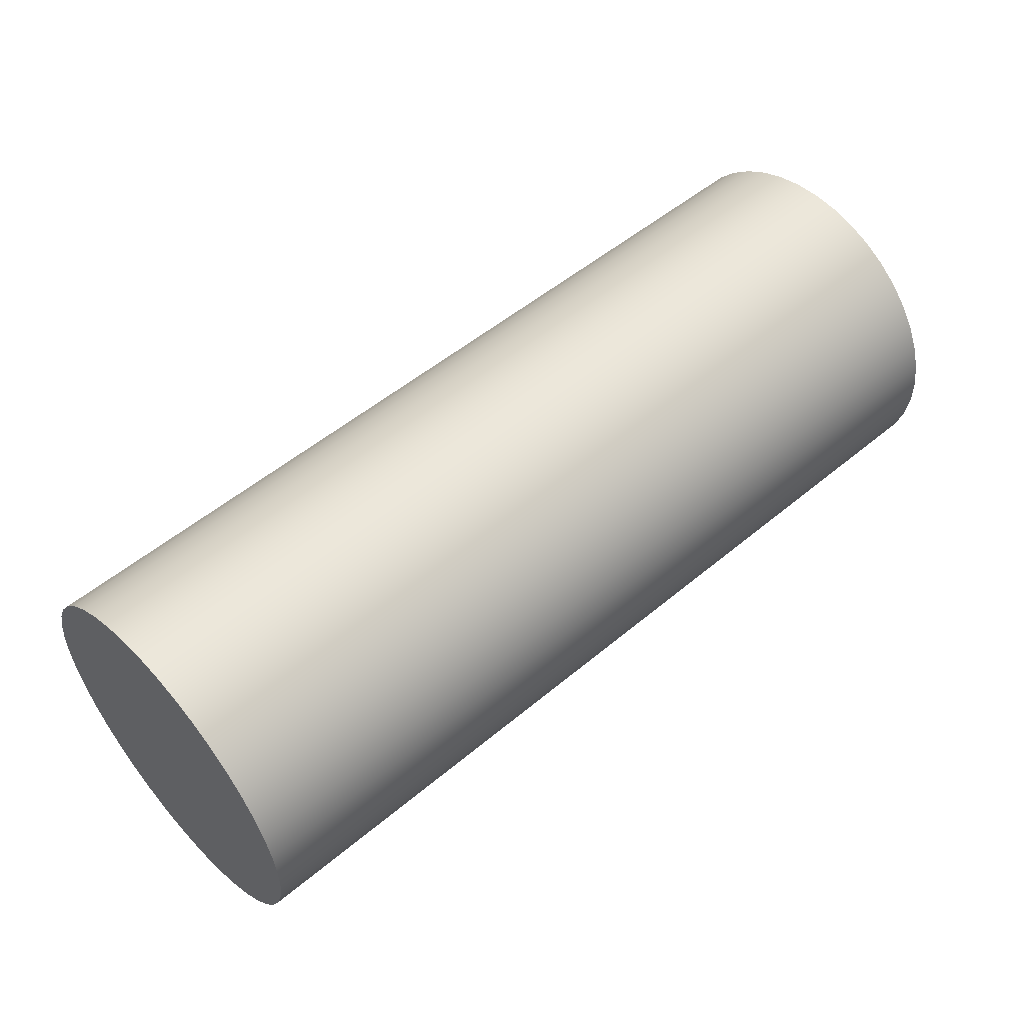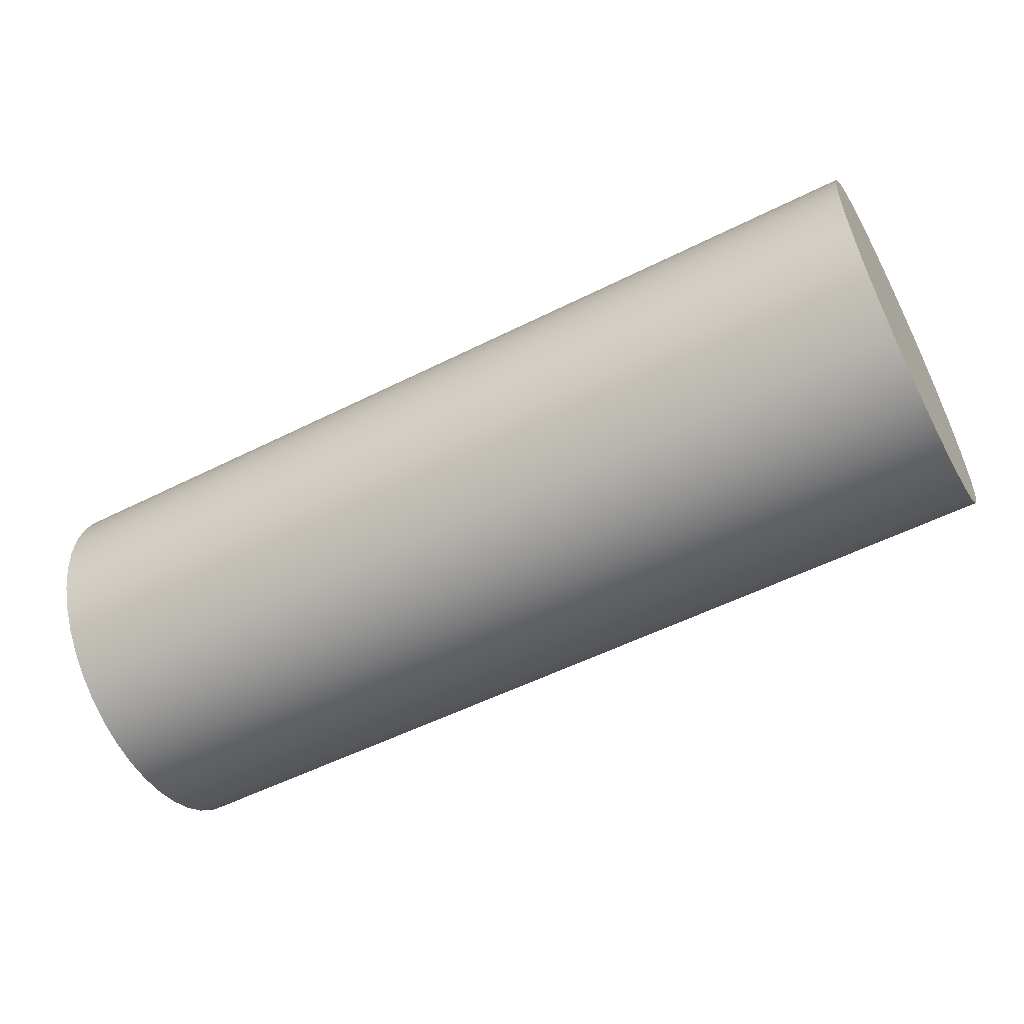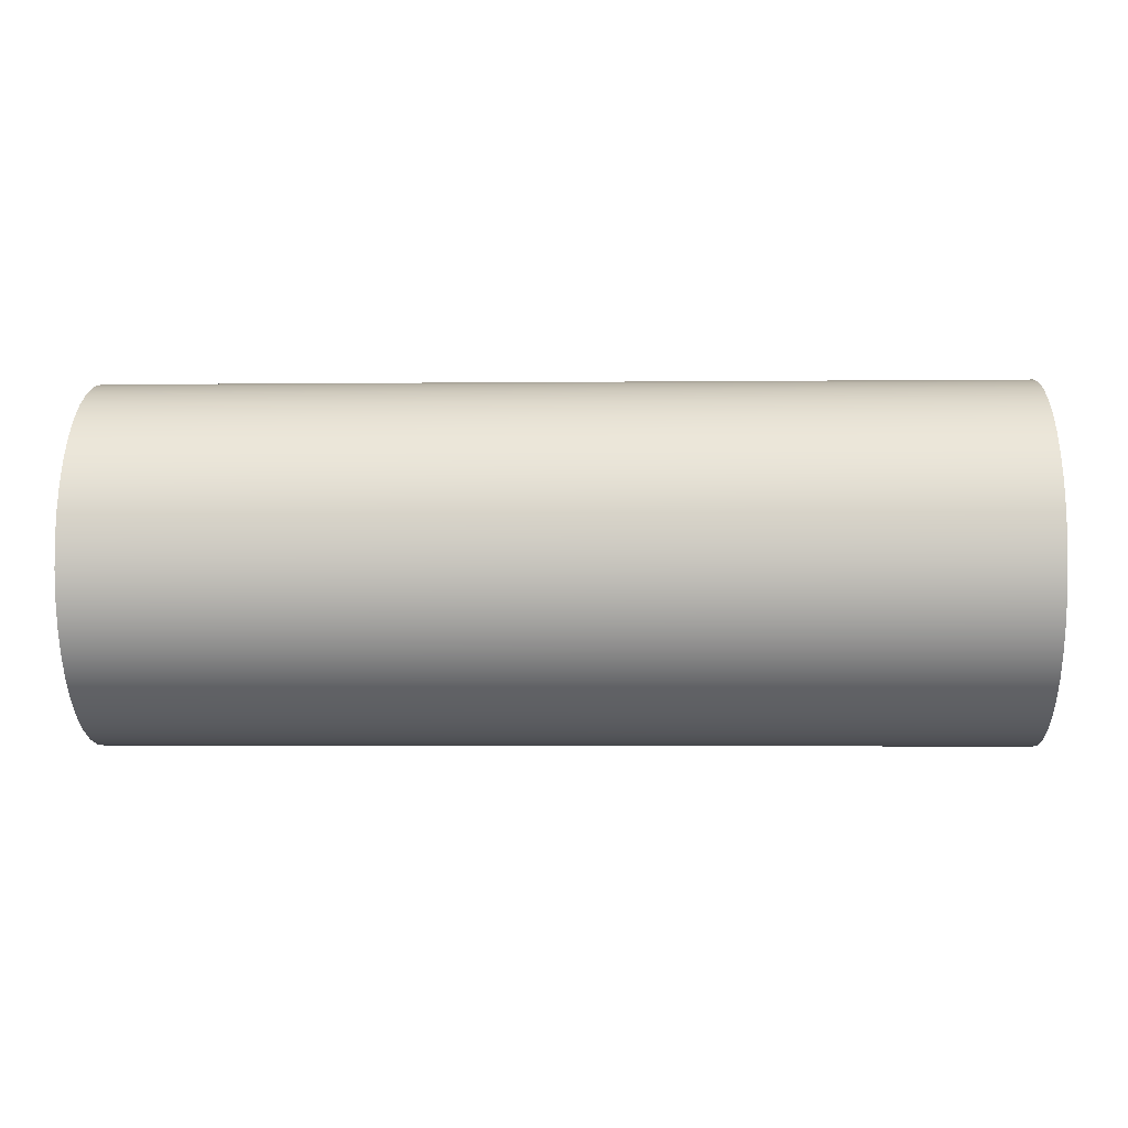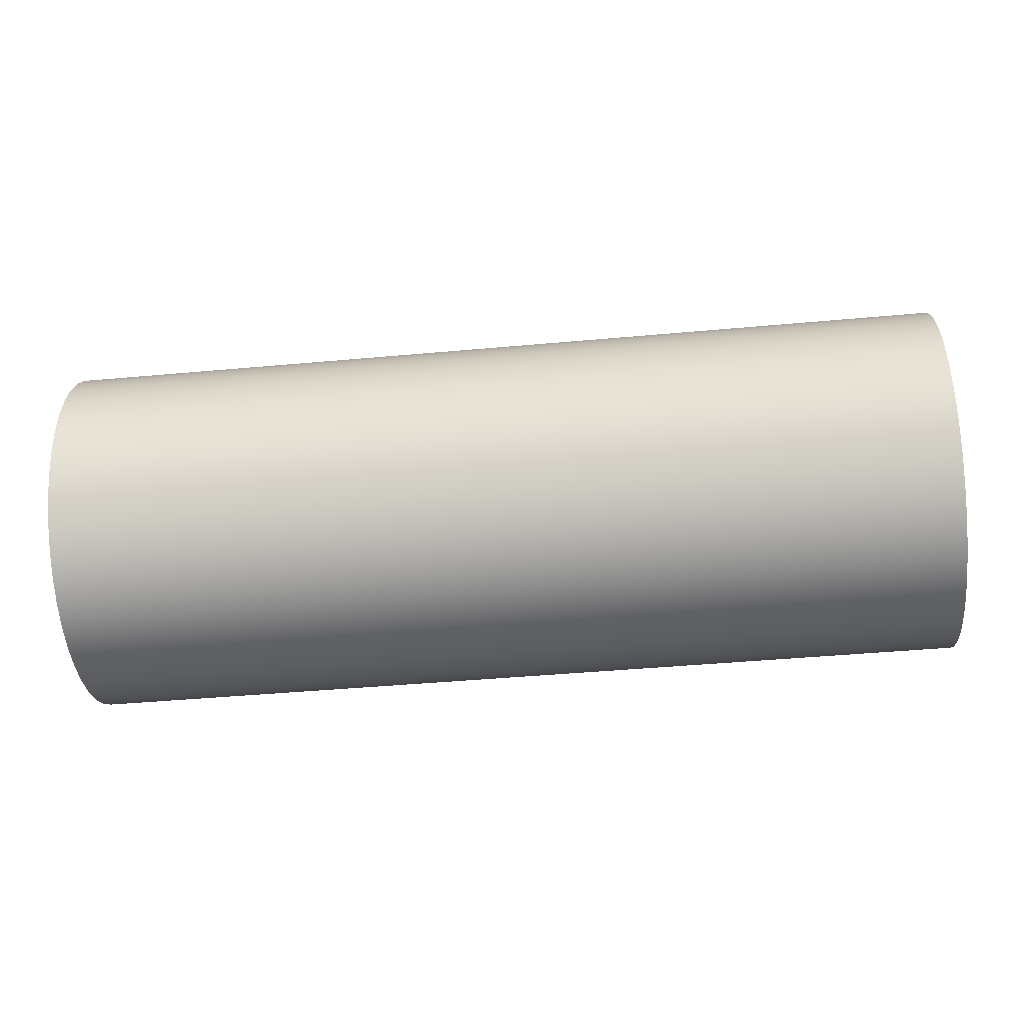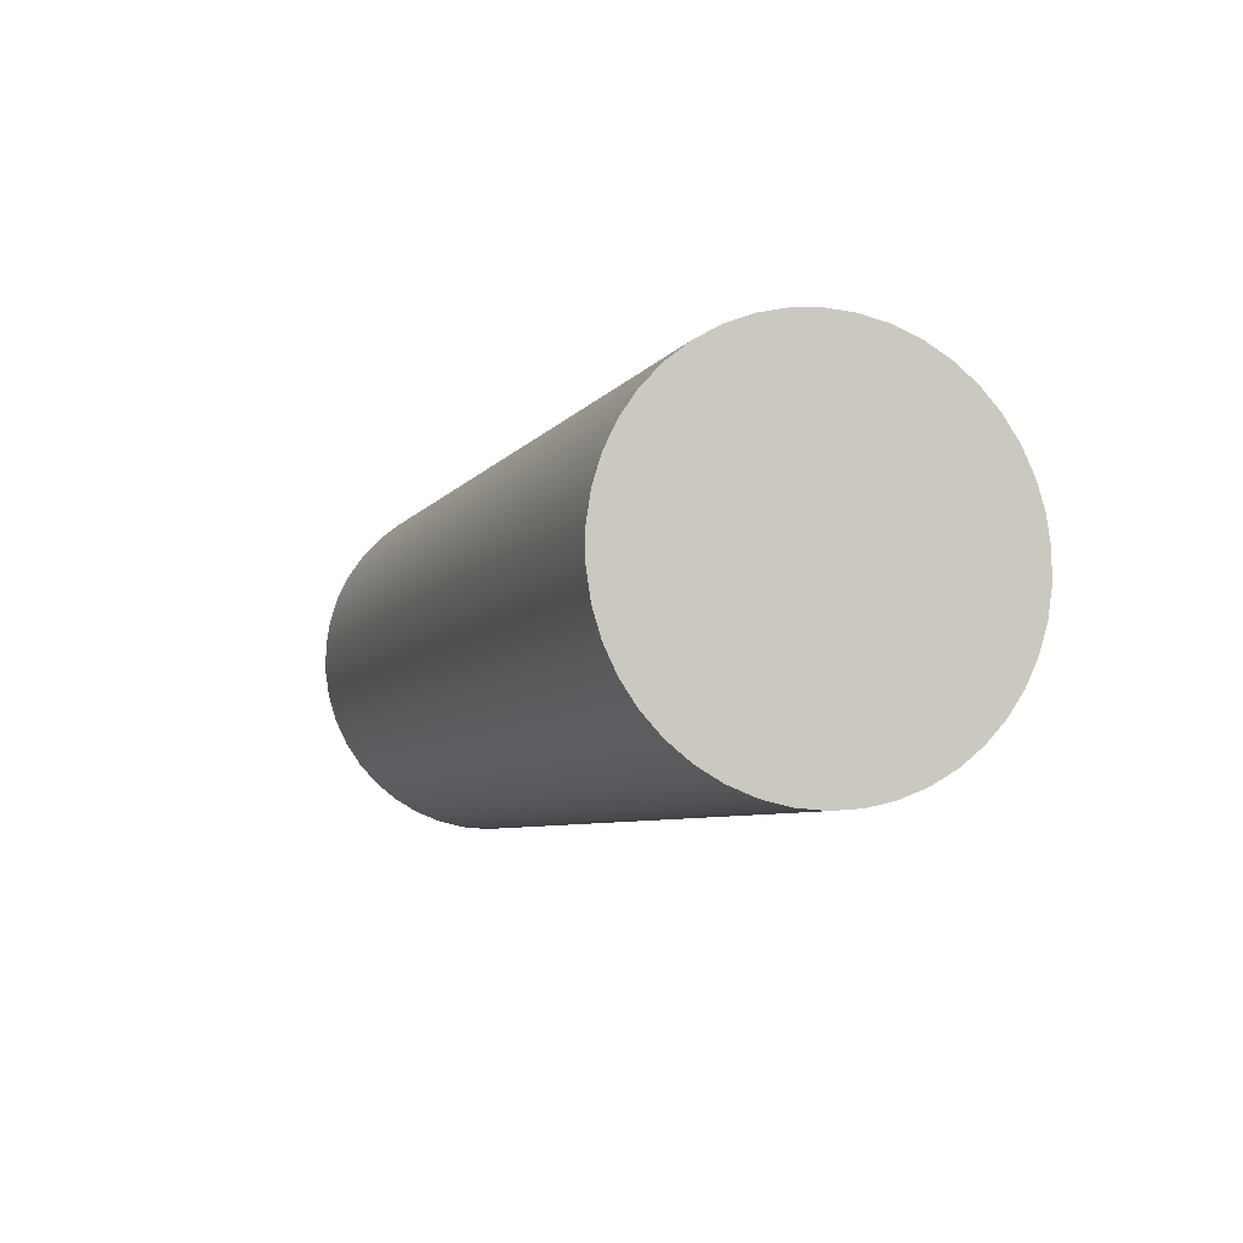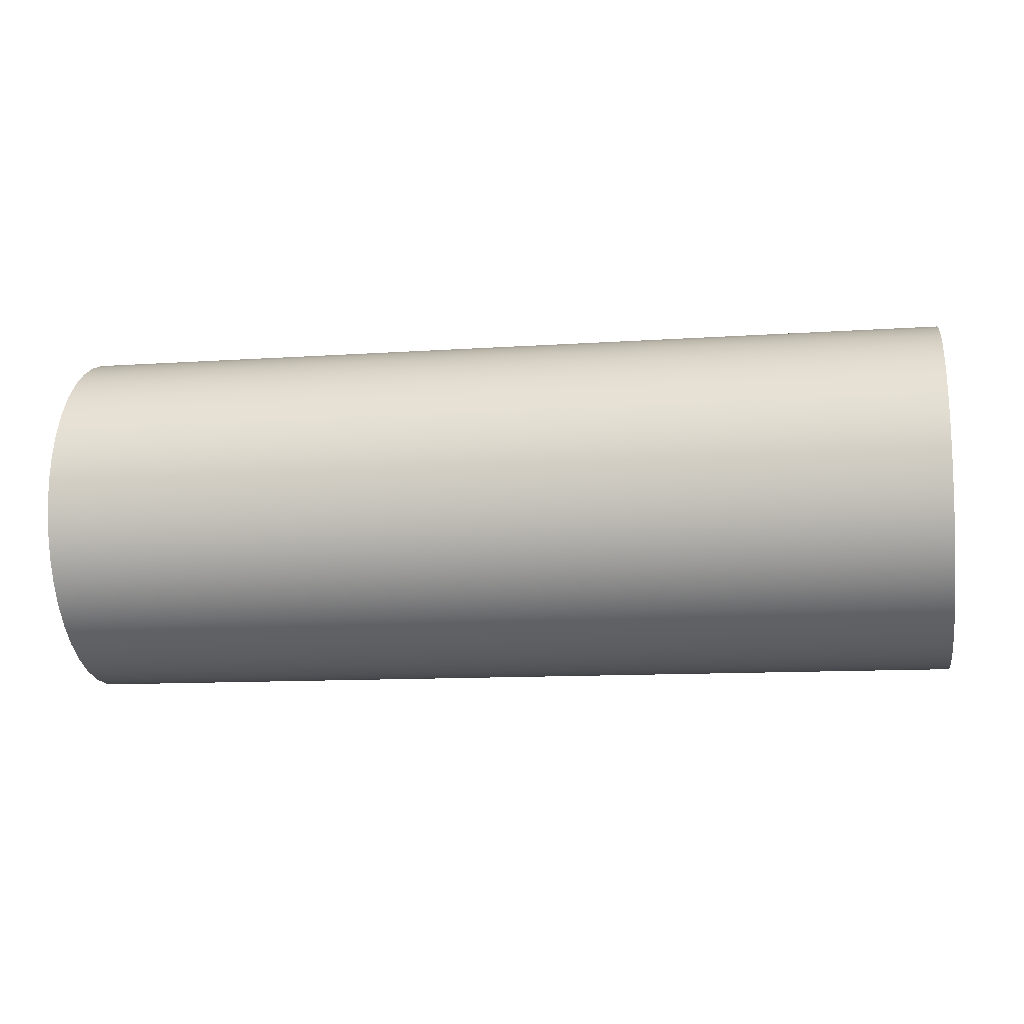
<metadata>
{"format":"obj","ext":"obj","renderer":"f3d","projection":"perspective","resolution":1024,"background":"white","views":[{"elev":52.5,"azim":-42.0,"up":"+Z"},{"elev":-54.4,"azim":28.0,"up":"+Y"},{"elev":-3.0,"azim":2.2,"up":"+Z"},{"elev":-45.1,"azim":6.0,"up":"+Z"},{"elev":-6.1,"azim":-108.5,"up":"+Z"},{"elev":-11.3,"azim":-170.5,"up":"+Z"}]}
</metadata>
<code>
v -13 -6.244e-16 5.099
v -13 0.76 5.042
v -13 1.503 4.872
v -13 2.212 4.594
v -13 2.872 4.213
v -13 3.468 3.738
v -13 3.987 3.179
v -13 4.416 2.55
v -13 4.747 1.863
v -13 4.971 1.135
v -13 5.085 0.3811
v -13 5.085 -0.3811
v -13 4.971 -1.135
v -13 4.747 -1.863
v -13 4.416 -2.55
v -13 3.987 -3.179
v -13 3.468 -3.738
v -13 2.872 -4.213
v -13 2.212 -4.594
v -13 1.503 -4.872
v -13 0.76 -5.042
v -13 0 -5.099
v -13 -0.76 -5.042
v -13 -1.503 -4.872
v -13 -2.212 -4.594
v -13 -2.872 -4.213
v -13 -3.468 -3.738
v -13 -3.987 -3.179
v -13 -4.416 -2.55
v -13 -4.747 -1.863
v -13 -4.971 -1.135
v -13 -5.085 -0.3811
v -13 -5.085 0.3811
v -13 -4.971 1.135
v -13 -4.747 1.863
v -13 -4.416 2.55
v -13 -3.987 3.179
v -13 -3.468 3.738
v -13 -2.872 4.213
v -13 -2.212 4.594
v -13 -1.503 4.872
v -13 -0.76 5.042
v -13 -6.244e-16 5.099
v -13 -0.76 5.042
v -13 -1.503 4.872
v -13 -2.212 4.594
v -13 -2.872 4.213
v -13 -3.468 3.738
v -13 -3.987 3.179
v -13 -4.416 2.55
v -13 -4.747 1.863
v -13 -4.971 1.135
v -13 -5.085 0.3811
v -13 -5.085 -0.3811
v -13 -4.971 -1.135
v -13 -4.747 -1.863
v -13 -4.416 -2.55
v -13 -3.987 -3.179
v -13 -3.468 -3.738
v -13 -2.872 -4.213
v -13 -2.212 -4.594
v -13 -1.503 -4.872
v -13 -0.76 -5.042
v -13 0 -5.099
v -13 0.76 -5.042
v -13 1.503 -4.872
v -13 2.212 -4.594
v -13 2.872 -4.213
v -13 3.468 -3.738
v -13 3.987 -3.179
v -13 4.416 -2.55
v -13 4.747 -1.863
v -13 4.971 -1.135
v -13 5.085 -0.3811
v -13 5.085 0.3811
v -13 4.971 1.135
v -13 4.747 1.863
v -13 4.416 2.55
v -13 3.987 3.179
v -13 3.468 3.738
v -13 2.872 4.213
v -13 2.212 4.594
v -13 1.503 4.872
v -13 0.76 5.042
v 13 -6.244e-16 5.099
v 13 0.76 5.042
v 13 1.503 4.872
v 13 2.212 4.594
v 13 2.872 4.213
v 13 3.468 3.738
v 13 3.987 3.179
v 13 4.416 2.55
v 13 4.747 1.863
v 13 4.971 1.135
v 13 5.085 0.3811
v 13 5.085 -0.3811
v 13 4.971 -1.135
v 13 4.747 -1.863
v 13 4.416 -2.55
v 13 3.987 -3.179
v 13 3.468 -3.738
v 13 2.872 -4.213
v 13 2.212 -4.594
v 13 1.503 -4.872
v 13 0.76 -5.042
v 13 0 -5.099
v 13 -0.76 -5.042
v 13 -1.503 -4.872
v 13 -2.212 -4.594
v 13 -2.872 -4.213
v 13 -3.468 -3.738
v 13 -3.987 -3.179
v 13 -4.416 -2.55
v 13 -4.747 -1.863
v 13 -4.971 -1.135
v 13 -5.085 -0.3811
v 13 -5.085 0.3811
v 13 -4.971 1.135
v 13 -4.747 1.863
v 13 -4.416 2.55
v 13 -3.987 3.179
v 13 -3.468 3.738
v 13 -2.872 4.213
v 13 -2.212 4.594
v 13 -1.503 4.872
v 13 -0.76 5.042
v -13 -6.244e-16 5.099
v 13 -6.244e-16 5.099
v 13 -6.244e-16 5.099
v 13 -0.76 5.042
v 13 -1.503 4.872
v 13 -2.212 4.594
v 13 -2.872 4.213
v 13 -3.468 3.738
v 13 -3.987 3.179
v 13 -4.416 2.55
v 13 -4.747 1.863
v 13 -4.971 1.135
v 13 -5.085 0.3811
v 13 -5.085 -0.3811
v 13 -4.971 -1.135
v 13 -4.747 -1.863
v 13 -4.416 -2.55
v 13 -3.987 -3.179
v 13 -3.468 -3.738
v 13 -2.872 -4.213
v 13 -2.212 -4.594
v 13 -1.503 -4.872
v 13 -0.76 -5.042
v 13 0 -5.099
v 13 0.76 -5.042
v 13 1.503 -4.872
v 13 2.212 -4.594
v 13 2.872 -4.213
v 13 3.468 -3.738
v 13 3.987 -3.179
v 13 4.416 -2.55
v 13 4.747 -1.863
v 13 4.971 -1.135
v 13 5.085 -0.3811
v 13 5.085 0.3811
v 13 4.971 1.135
v 13 4.747 1.863
v 13 4.416 2.55
v 13 3.987 3.179
v 13 3.468 3.738
v 13 2.872 4.213
v 13 2.212 4.594
v 13 1.503 4.872
v 13 0.76 5.042
g a8f3bd8a-e2a7-11ea-906d-54bf646e7e1f
f 2 21 1
f 1 21 22
f 1 22 42
f 42 22 23
f 42 23 41
f 41 23 24
f 41 24 40
f 40 24 25
f 40 25 39
f 39 25 26
f 39 26 38
f 38 26 27
f 38 27 37
f 37 27 28
f 37 28 36
f 36 28 29
f 36 29 35
f 35 29 30
f 35 30 34
f 34 30 31
f 34 31 33
f 33 31 32
f 21 2 20
f 20 2 3
f 20 3 19
f 19 3 4
f 19 4 18
f 18 4 5
f 18 5 17
f 17 5 6
f 17 6 16
f 16 6 7
f 16 7 15
f 15 7 8
f 15 8 14
f 14 8 9
f 14 9 13
f 13 9 10
f 13 10 12
f 12 10 11
g a8f40be2-e2a7-11ea-872d-54bf646e7e1f
f 44 126 43
f 43 126 128
f 127 85 84
f 84 85 86
f 84 86 83
f 83 86 87
f 83 87 82
f 82 87 88
f 82 88 81
f 81 88 89
f 81 89 80
f 80 89 90
f 80 90 79
f 79 90 91
f 79 91 78
f 78 91 92
f 78 92 77
f 77 92 93
f 77 93 76
f 76 93 94
f 76 94 75
f 75 94 95
f 75 95 74
f 74 95 96
f 74 96 73
f 73 96 97
f 73 97 72
f 72 97 98
f 72 98 71
f 71 98 99
f 71 99 70
f 70 99 100
f 70 100 69
f 69 100 101
f 69 101 68
f 68 101 102
f 68 102 67
f 67 102 103
f 67 103 66
f 66 103 104
f 66 104 65
f 65 104 105
f 65 105 64
f 64 105 106
f 64 106 63
f 63 106 107
f 63 107 62
f 62 107 108
f 62 108 61
f 61 108 109
f 61 109 60
f 60 109 110
f 60 110 59
f 59 110 111
f 59 111 58
f 58 111 112
f 58 112 57
f 57 112 113
f 57 113 56
f 56 113 114
f 56 114 55
f 55 114 115
f 55 115 54
f 54 115 116
f 54 116 53
f 53 116 117
f 53 117 52
f 52 117 118
f 52 118 51
f 51 118 119
f 51 119 50
f 50 119 120
f 50 120 49
f 49 120 121
f 49 121 48
f 48 121 122
f 48 122 47
f 47 122 123
f 47 123 46
f 46 123 124
f 46 124 45
f 45 124 125
f 45 125 44
f 44 125 126
g a8f45a0a-e2a7-11ea-9a37-54bf646e7e1f
f 130 149 129
f 129 149 150
f 129 150 170
f 170 150 151
f 170 151 169
f 169 151 152
f 169 152 168
f 168 152 153
f 168 153 167
f 167 153 154
f 167 154 166
f 166 154 155
f 166 155 165
f 165 155 156
f 165 156 164
f 164 156 157
f 164 157 163
f 163 157 158
f 163 158 162
f 162 158 159
f 162 159 161
f 161 159 160
f 149 130 148
f 148 130 131
f 148 131 147
f 147 131 132
f 147 132 146
f 146 132 133
f 146 133 145
f 145 133 134
f 145 134 144
f 144 134 135
f 144 135 143
f 143 135 136
f 143 136 142
f 142 136 137
f 142 137 141
f 141 137 138
f 141 138 140
f 140 138 139

</code>
